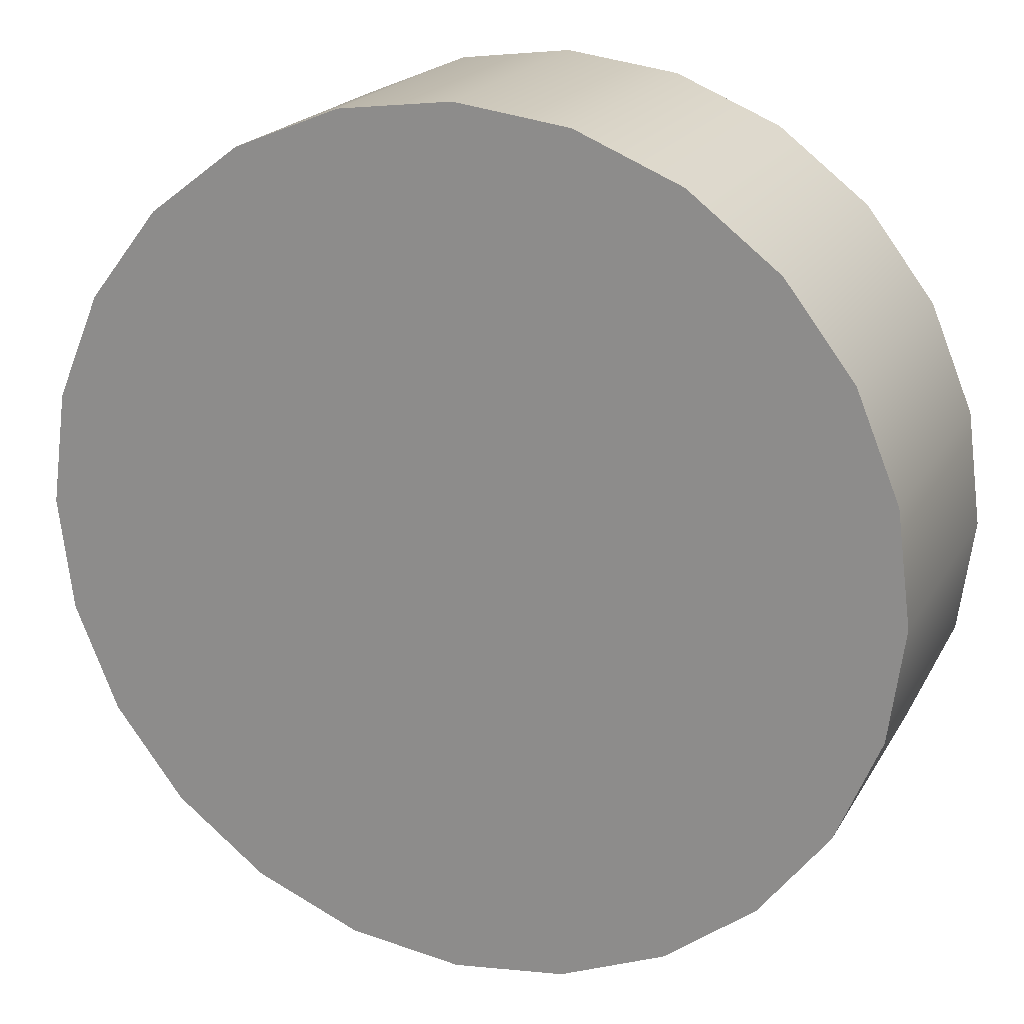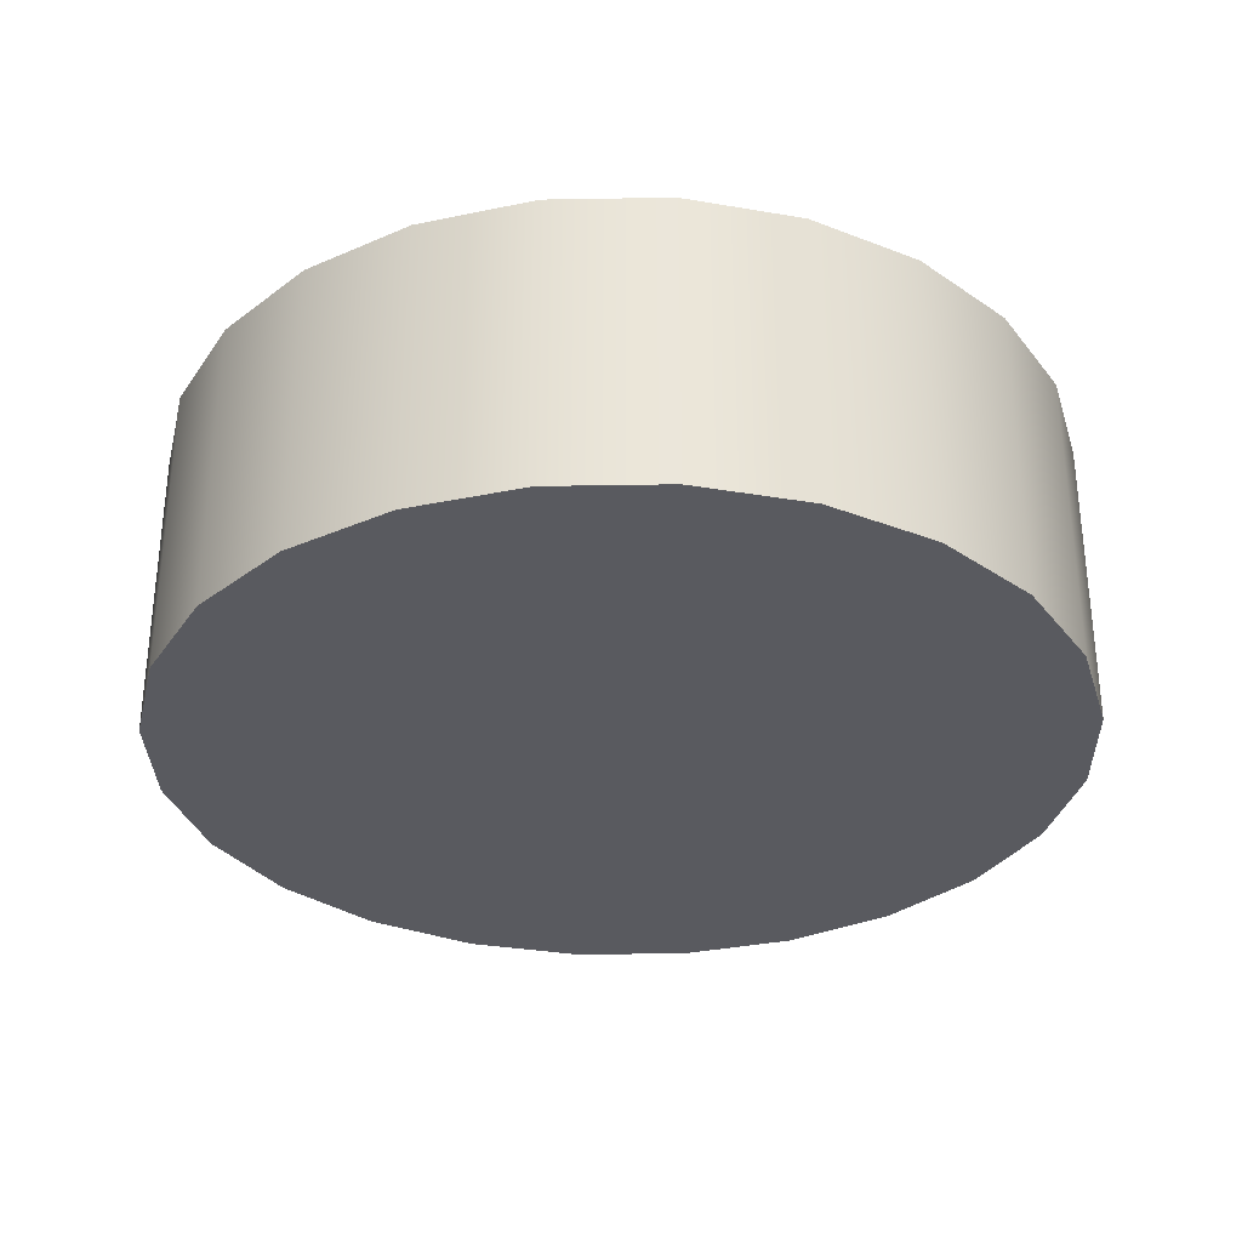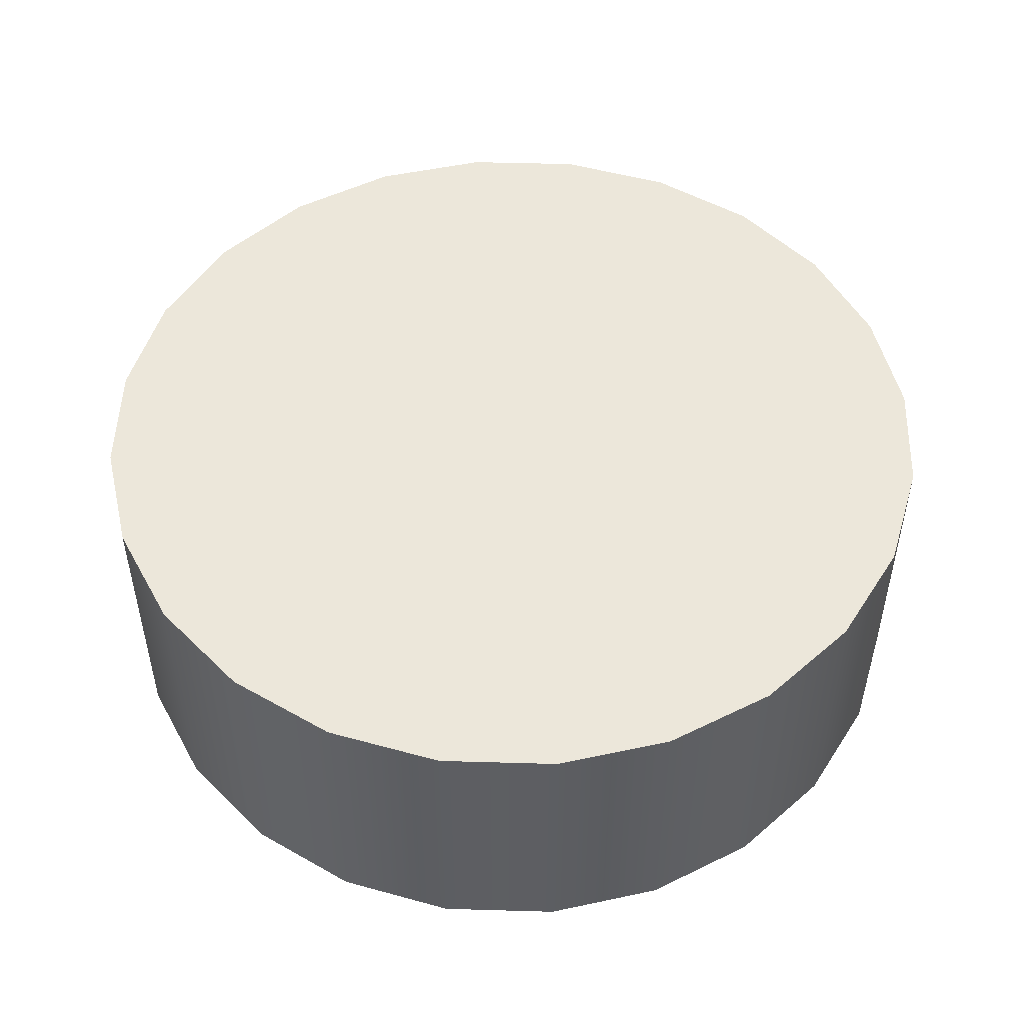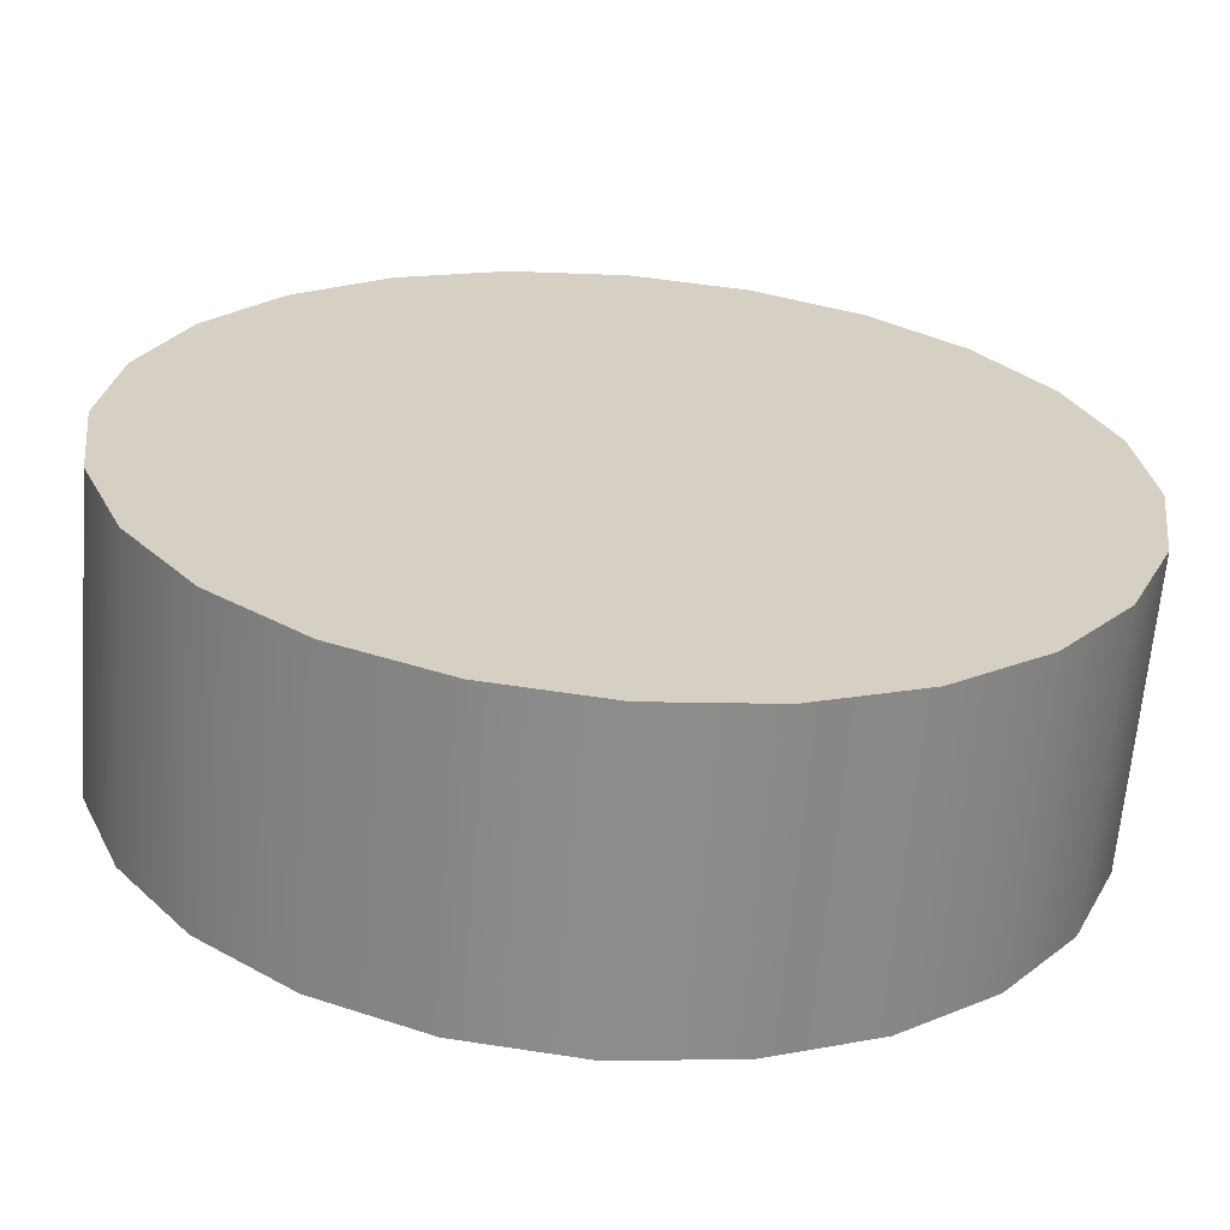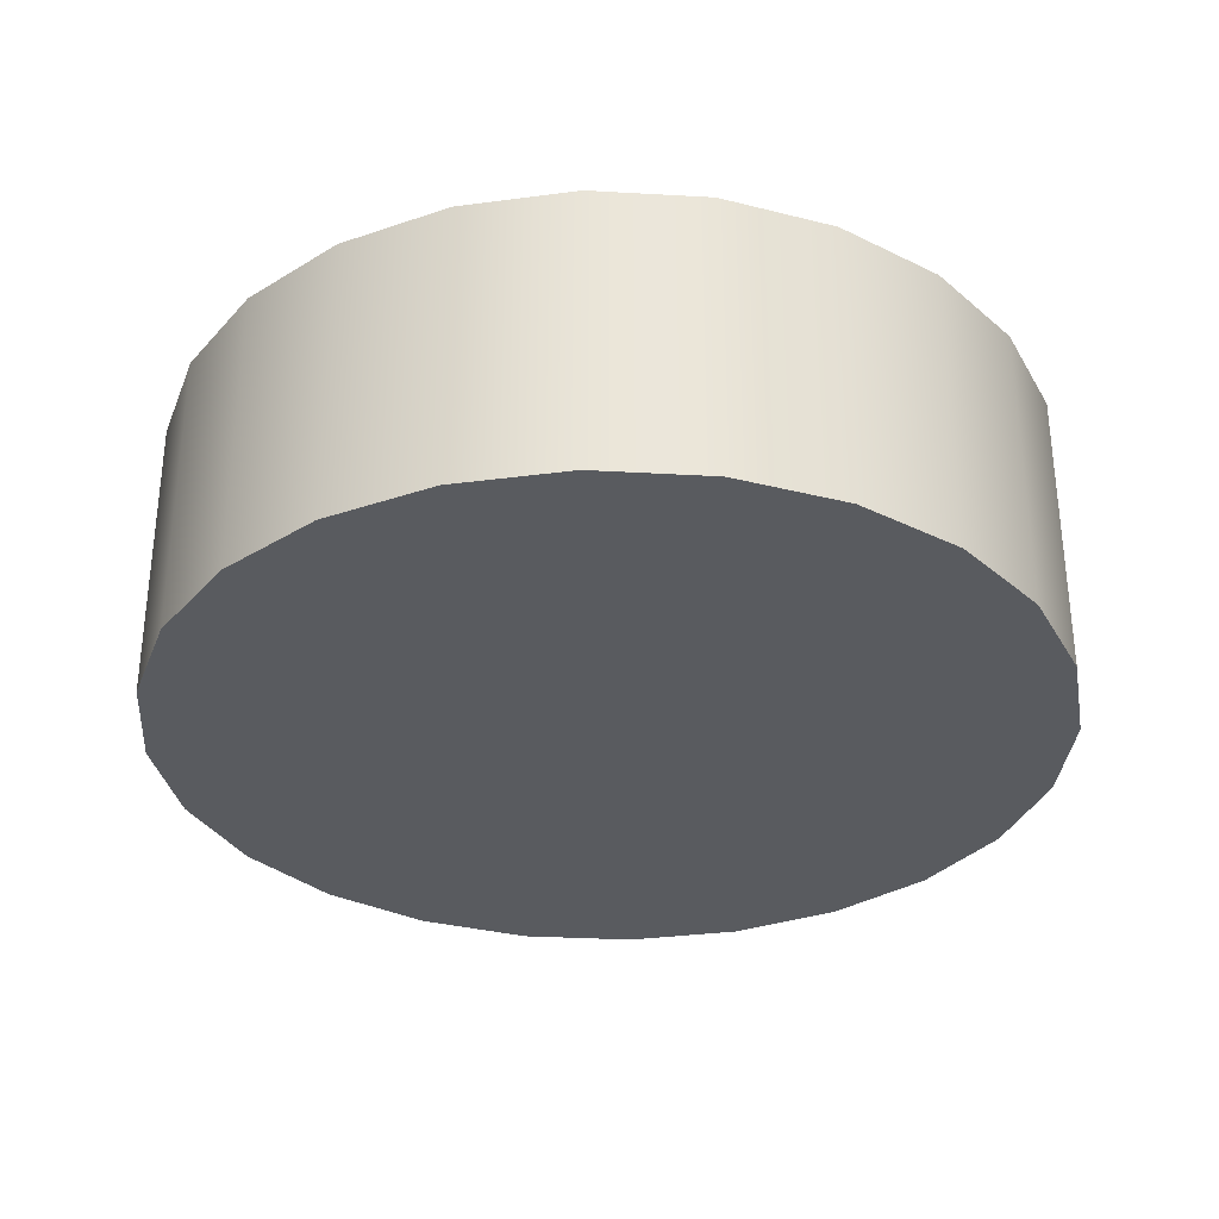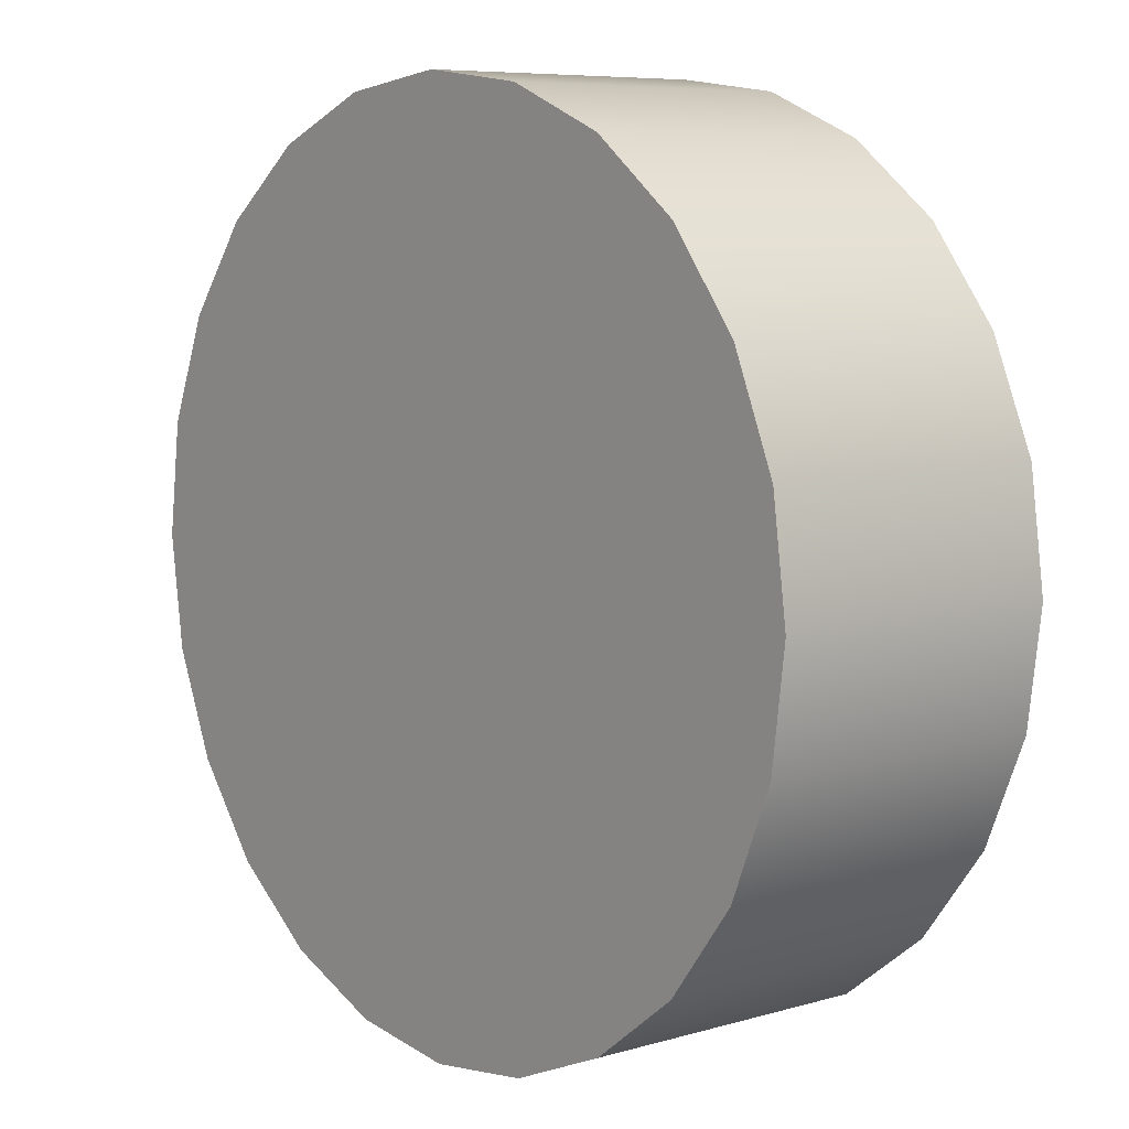
<metadata>
{"format":"obj","ext":"obj","renderer":"f3d","projection":"perspective","resolution":1024,"background":"white","views":[{"elev":20.2,"azim":-158.0,"up":"+Y"},{"elev":-31.9,"azim":84.1,"up":"+Z"},{"elev":50.6,"azim":84.5,"up":"+Z"},{"elev":-64.3,"azim":175.3,"up":"+Y"},{"elev":-32.3,"azim":-41.8,"up":"+Z"},{"elev":7.4,"azim":50.5,"up":"+Y"}]}
</metadata>
<code>
o Group2/mesh4/mesh4-geometry#mesh4-geometry
v 0.1845 0.3583 0.08245
v 0.1807 0.3612 0.07009
v 0.1845 0.3583 0.07009
v 0.1807 0.3612 0.08245
v 0.2029 0.3905 0.07009
v 0.189 0.3565 0.08245
v 0.1984 0.3923 0.08245
v 0.1777 0.365 0.07009
v 0.1984 0.3923 0.07009
v 0.2068 0.3875 0.07009
v 0.189 0.3565 0.07009
v 0.2029 0.3905 0.08245
v 0.1777 0.365 0.08245
v 0.1938 0.3558 0.07009
v 0.2068 0.3875 0.08245
v 0.1936 0.3929 0.08245
v 0.1758 0.3695 0.08245
v 0.1936 0.3929 0.07009
v 0.2097 0.3837 0.07009
v 0.1938 0.3558 0.08245
v 0.1888 0.3923 0.08245
v 0.1758 0.3695 0.07009
v 0.1986 0.3565 0.08245
v 0.2116 0.3792 0.07009
v 0.2097 0.3837 0.08245
v 0.1752 0.3743 0.08245
v 0.1844 0.3904 0.08245
v 0.1888 0.3923 0.07009
v 0.1986 0.3565 0.07009
v 0.2116 0.3792 0.08245
v 0.1752 0.3743 0.07009
v 0.1844 0.3904 0.07009
v 0.203 0.3584 0.07009
v 0.203 0.3584 0.08245
v 0.2122 0.3744 0.07009
v 0.1758 0.3791 0.08245
v 0.1806 0.3874 0.08245
v 0.1806 0.3874 0.07009
v 0.2122 0.3744 0.08245
v 0.1758 0.3791 0.07009
v 0.2069 0.3613 0.07009
v 0.2116 0.3696 0.07009
v 0.2069 0.3613 0.08245
v 0.2116 0.3696 0.08245
v 0.1776 0.3836 0.08245
v 0.1776 0.3836 0.07009
v 0.2098 0.3652 0.07009
v 0.2098 0.3652 0.08245
f 1 2 3
f 2 1 4
f 3 2 1
f 4 1 2
f 2 5 3
f 3 5 2
f 3 6 1
f 1 6 3
f 7 4 1
f 1 4 7
f 4 8 2
f 2 8 4
f 2 9 5
f 5 9 2
f 3 5 10
f 10 5 3
f 6 3 11
f 11 3 6
f 12 1 6
f 6 1 12
f 7 13 4
f 4 13 7
f 7 1 12
f 12 1 7
f 8 4 13
f 13 4 8
f 8 9 2
f 2 9 8
f 7 5 9
f 9 5 7
f 12 10 5
f 5 10 12
f 3 10 11
f 11 10 3
f 14 6 11
f 11 6 14
f 12 6 15
f 15 6 12
f 16 13 7
f 7 13 16
f 5 7 12
f 12 7 5
f 17 8 13
f 13 8 17
f 8 18 9
f 9 18 8
f 9 16 7
f 7 16 9
f 10 12 15
f 15 12 10
f 11 10 19
f 19 10 11
f 6 14 20
f 20 14 6
f 11 19 14
f 14 19 11
f 15 6 20
f 20 6 15
f 21 13 16
f 16 13 21
f 8 17 22
f 22 17 8
f 21 17 13
f 13 17 21
f 22 18 8
f 8 18 22
f 16 9 18
f 18 9 16
f 15 19 10
f 10 19 15
f 14 23 20
f 20 23 14
f 14 19 24
f 24 19 14
f 15 20 25
f 25 20 15
f 18 21 16
f 16 21 18
f 26 22 17
f 17 22 26
f 27 17 21
f 21 17 27
f 22 28 18
f 18 28 22
f 19 15 25
f 25 15 19
f 23 14 29
f 29 14 23
f 30 20 23
f 23 20 30
f 25 24 19
f 19 24 25
f 14 24 29
f 29 24 14
f 25 20 30
f 30 20 25
f 21 18 28
f 28 18 21
f 22 26 31
f 31 26 22
f 27 26 17
f 17 26 27
f 21 32 27
f 27 32 21
f 31 28 22
f 22 28 31
f 33 23 29
f 29 23 33
f 30 23 34
f 34 23 30
f 24 25 30
f 30 25 24
f 29 24 35
f 35 24 29
f 32 21 28
f 28 21 32
f 36 31 26
f 26 31 36
f 37 26 27
f 27 26 37
f 38 27 32
f 32 27 38
f 31 32 28
f 28 32 31
f 23 33 34
f 34 33 23
f 29 35 33
f 33 35 29
f 30 34 39
f 39 34 30
f 39 24 30
f 30 24 39
f 24 39 35
f 35 39 24
f 31 36 40
f 40 36 31
f 37 36 26
f 26 36 37
f 27 38 37
f 37 38 27
f 40 38 32
f 32 38 40
f 40 32 31
f 31 32 40
f 41 34 33
f 33 34 41
f 33 35 42
f 42 35 33
f 39 34 43
f 43 34 39
f 44 35 39
f 39 35 44
f 45 40 36
f 36 40 45
f 36 37 45
f 45 37 36
f 46 37 38
f 38 37 46
f 38 40 46
f 46 40 38
f 34 41 43
f 43 41 34
f 33 42 41
f 41 42 33
f 35 44 42
f 42 44 35
f 39 43 44
f 44 43 39
f 40 45 46
f 46 45 40
f 37 46 45
f 45 46 37
f 47 43 41
f 41 43 47
f 41 42 47
f 47 42 41
f 48 42 44
f 44 42 48
f 44 43 48
f 48 43 44
f 43 47 48
f 48 47 43
f 42 48 47
f 47 48 42

</code>
